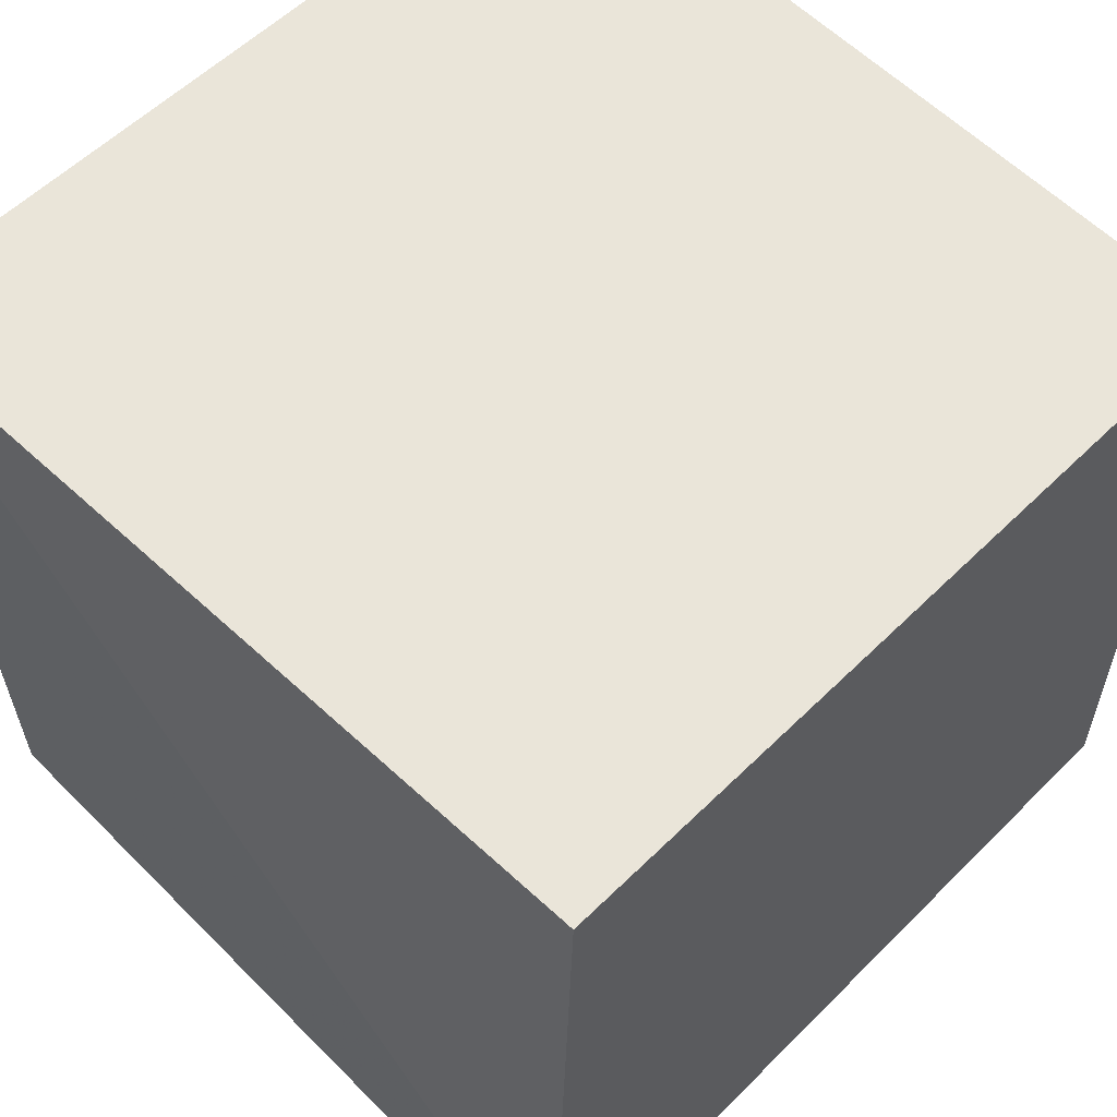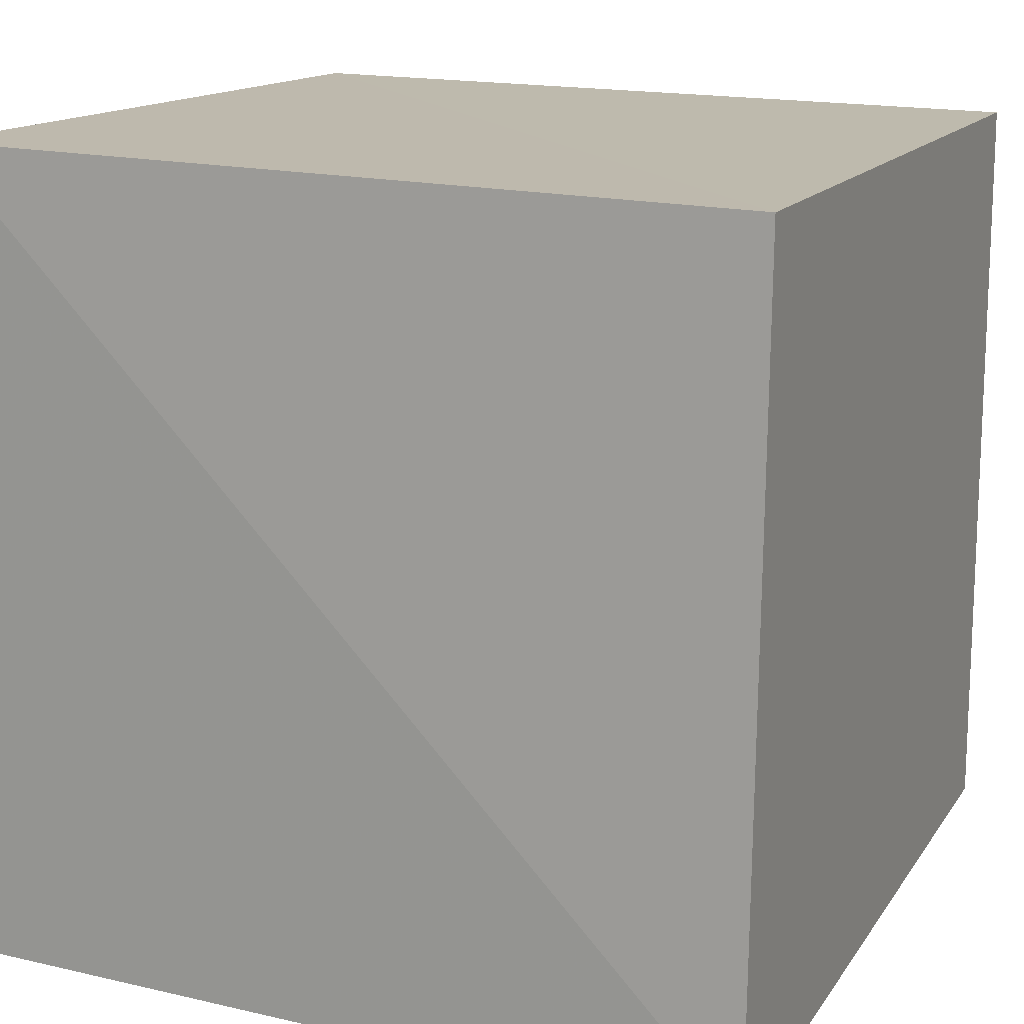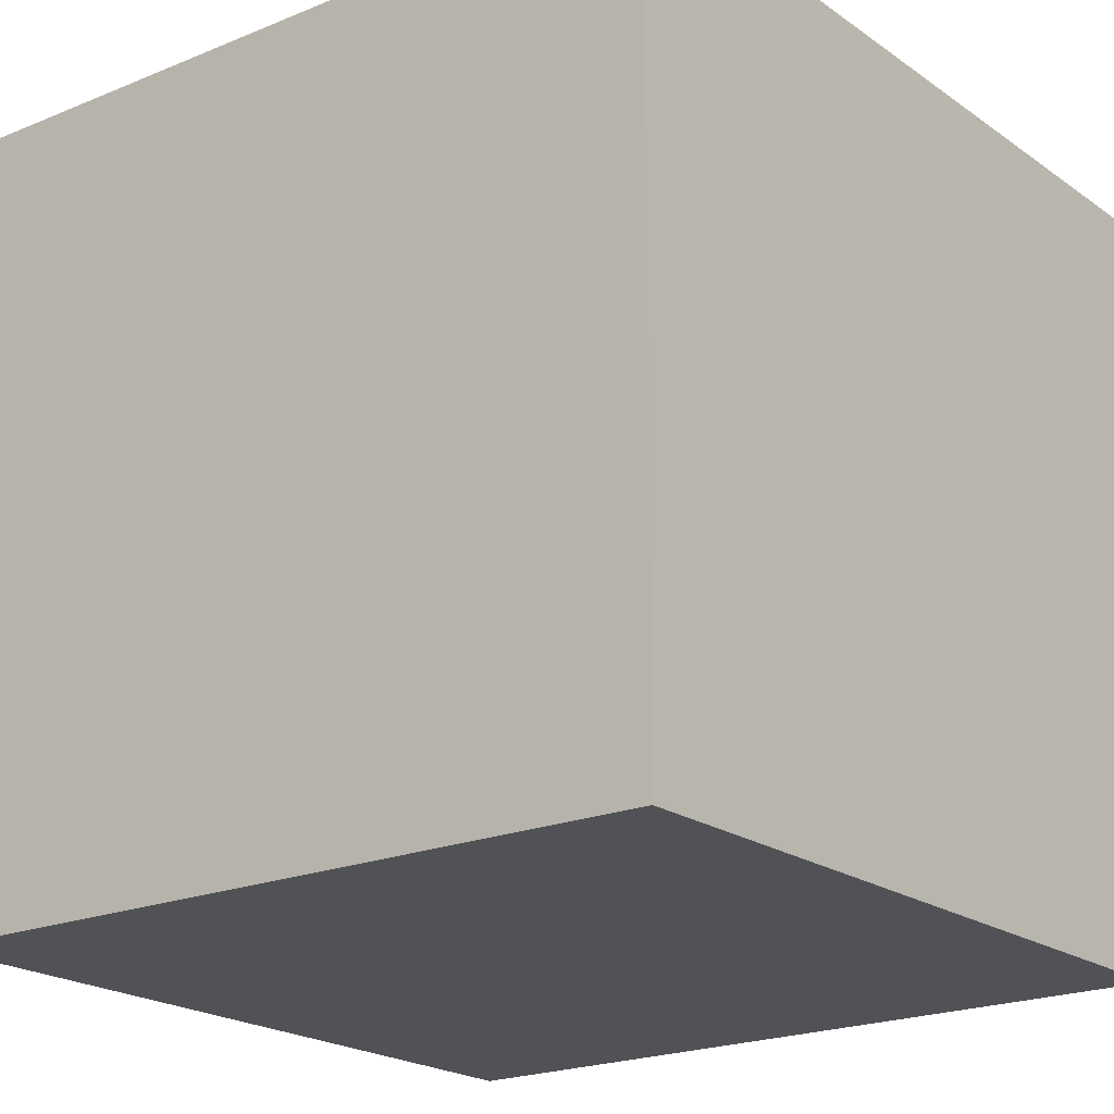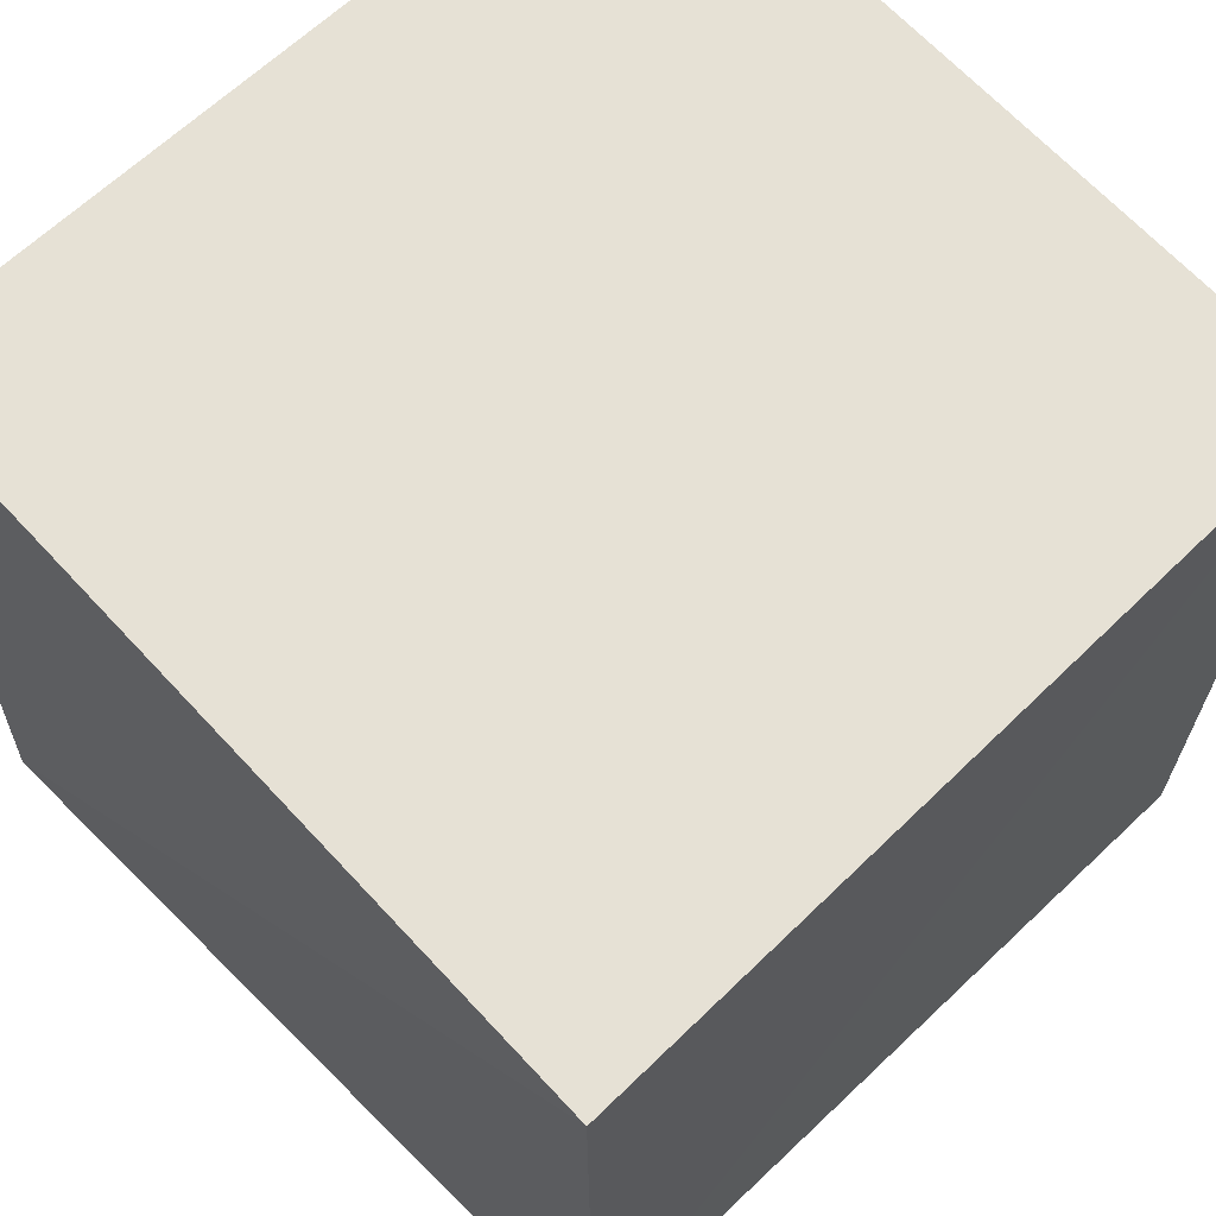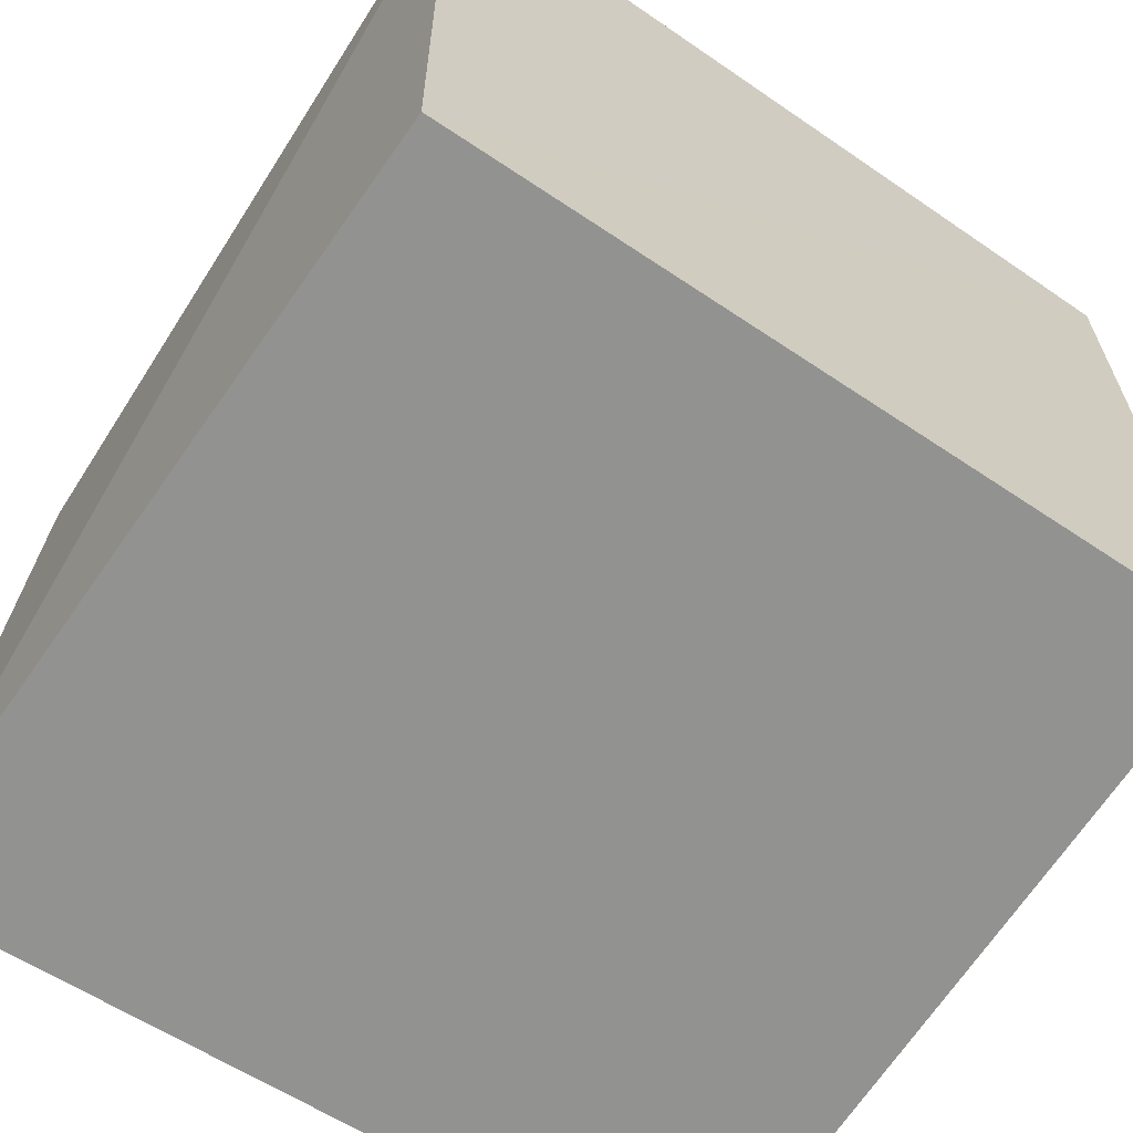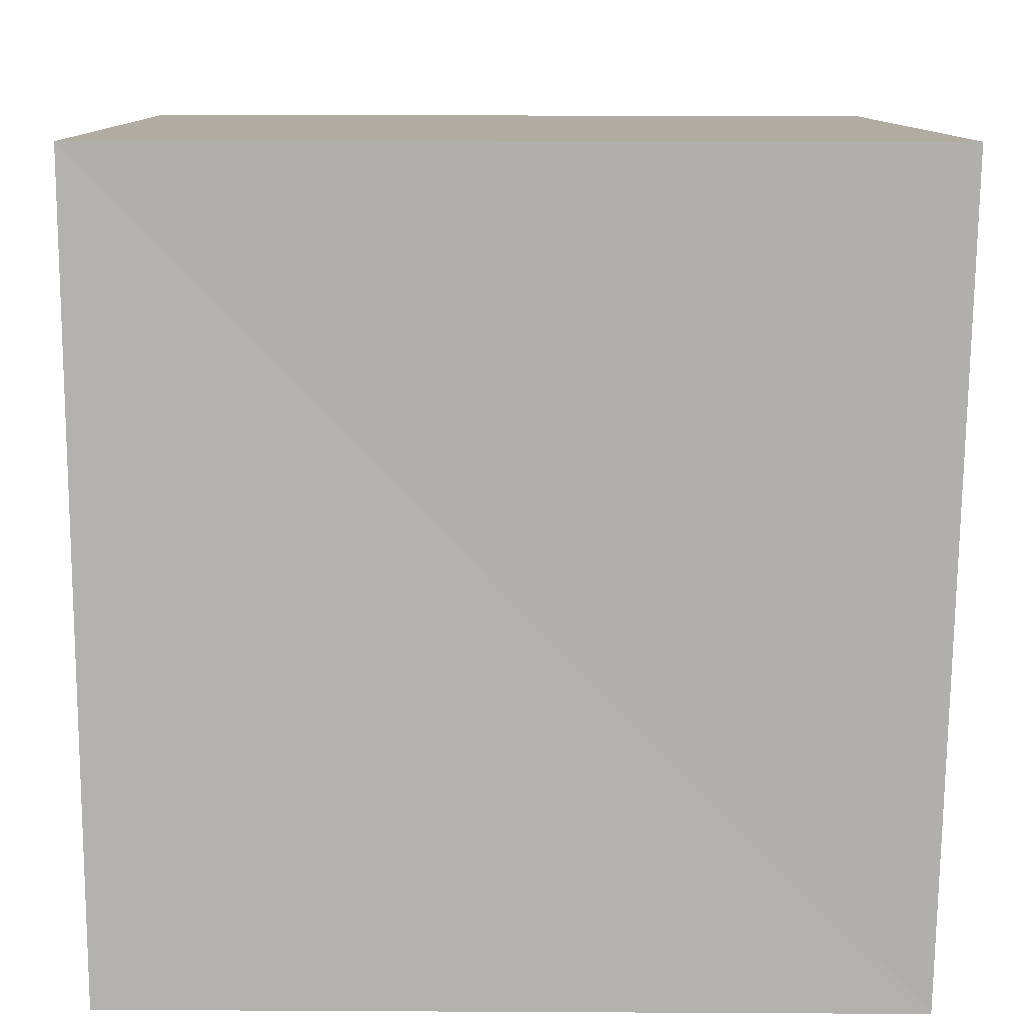
<metadata>
{"format":"obj","ext":"obj","renderer":"f3d","projection":"perspective","resolution":1024,"background":"white","views":[{"elev":58.9,"azim":-45.4,"up":"+Z"},{"elev":15.6,"azim":-66.8,"up":"+Z"},{"elev":-20.6,"azim":37.7,"up":"+Y"},{"elev":64.7,"azim":-43.2,"up":"+Y"},{"elev":-66.3,"azim":-33.3,"up":"+Y"},{"elev":10.2,"azim":90.3,"up":"+Y"}]}
</metadata>
<code>
v  -0.01247  1.4e-05  -0.01247
v  0.995  0  0.01826
v  1.017  0.9935  -0.005964
v  0.005586  0.9927  0.005586
v  0.01826  0  0.995
v  0.9866  0  0.9866
v  0.9958  0.993  0.9958
v  -0.005964  0.9935  1.017
f 3 1 2
f 5 7 6
f 1 3 4
f 1 6 2
f 7 5 8
f 2 7 3
f 6 1 5
f 3 8 4
f 7 2 6
f 1 8 5
f 8 3 7
f 8 1 4

</code>
